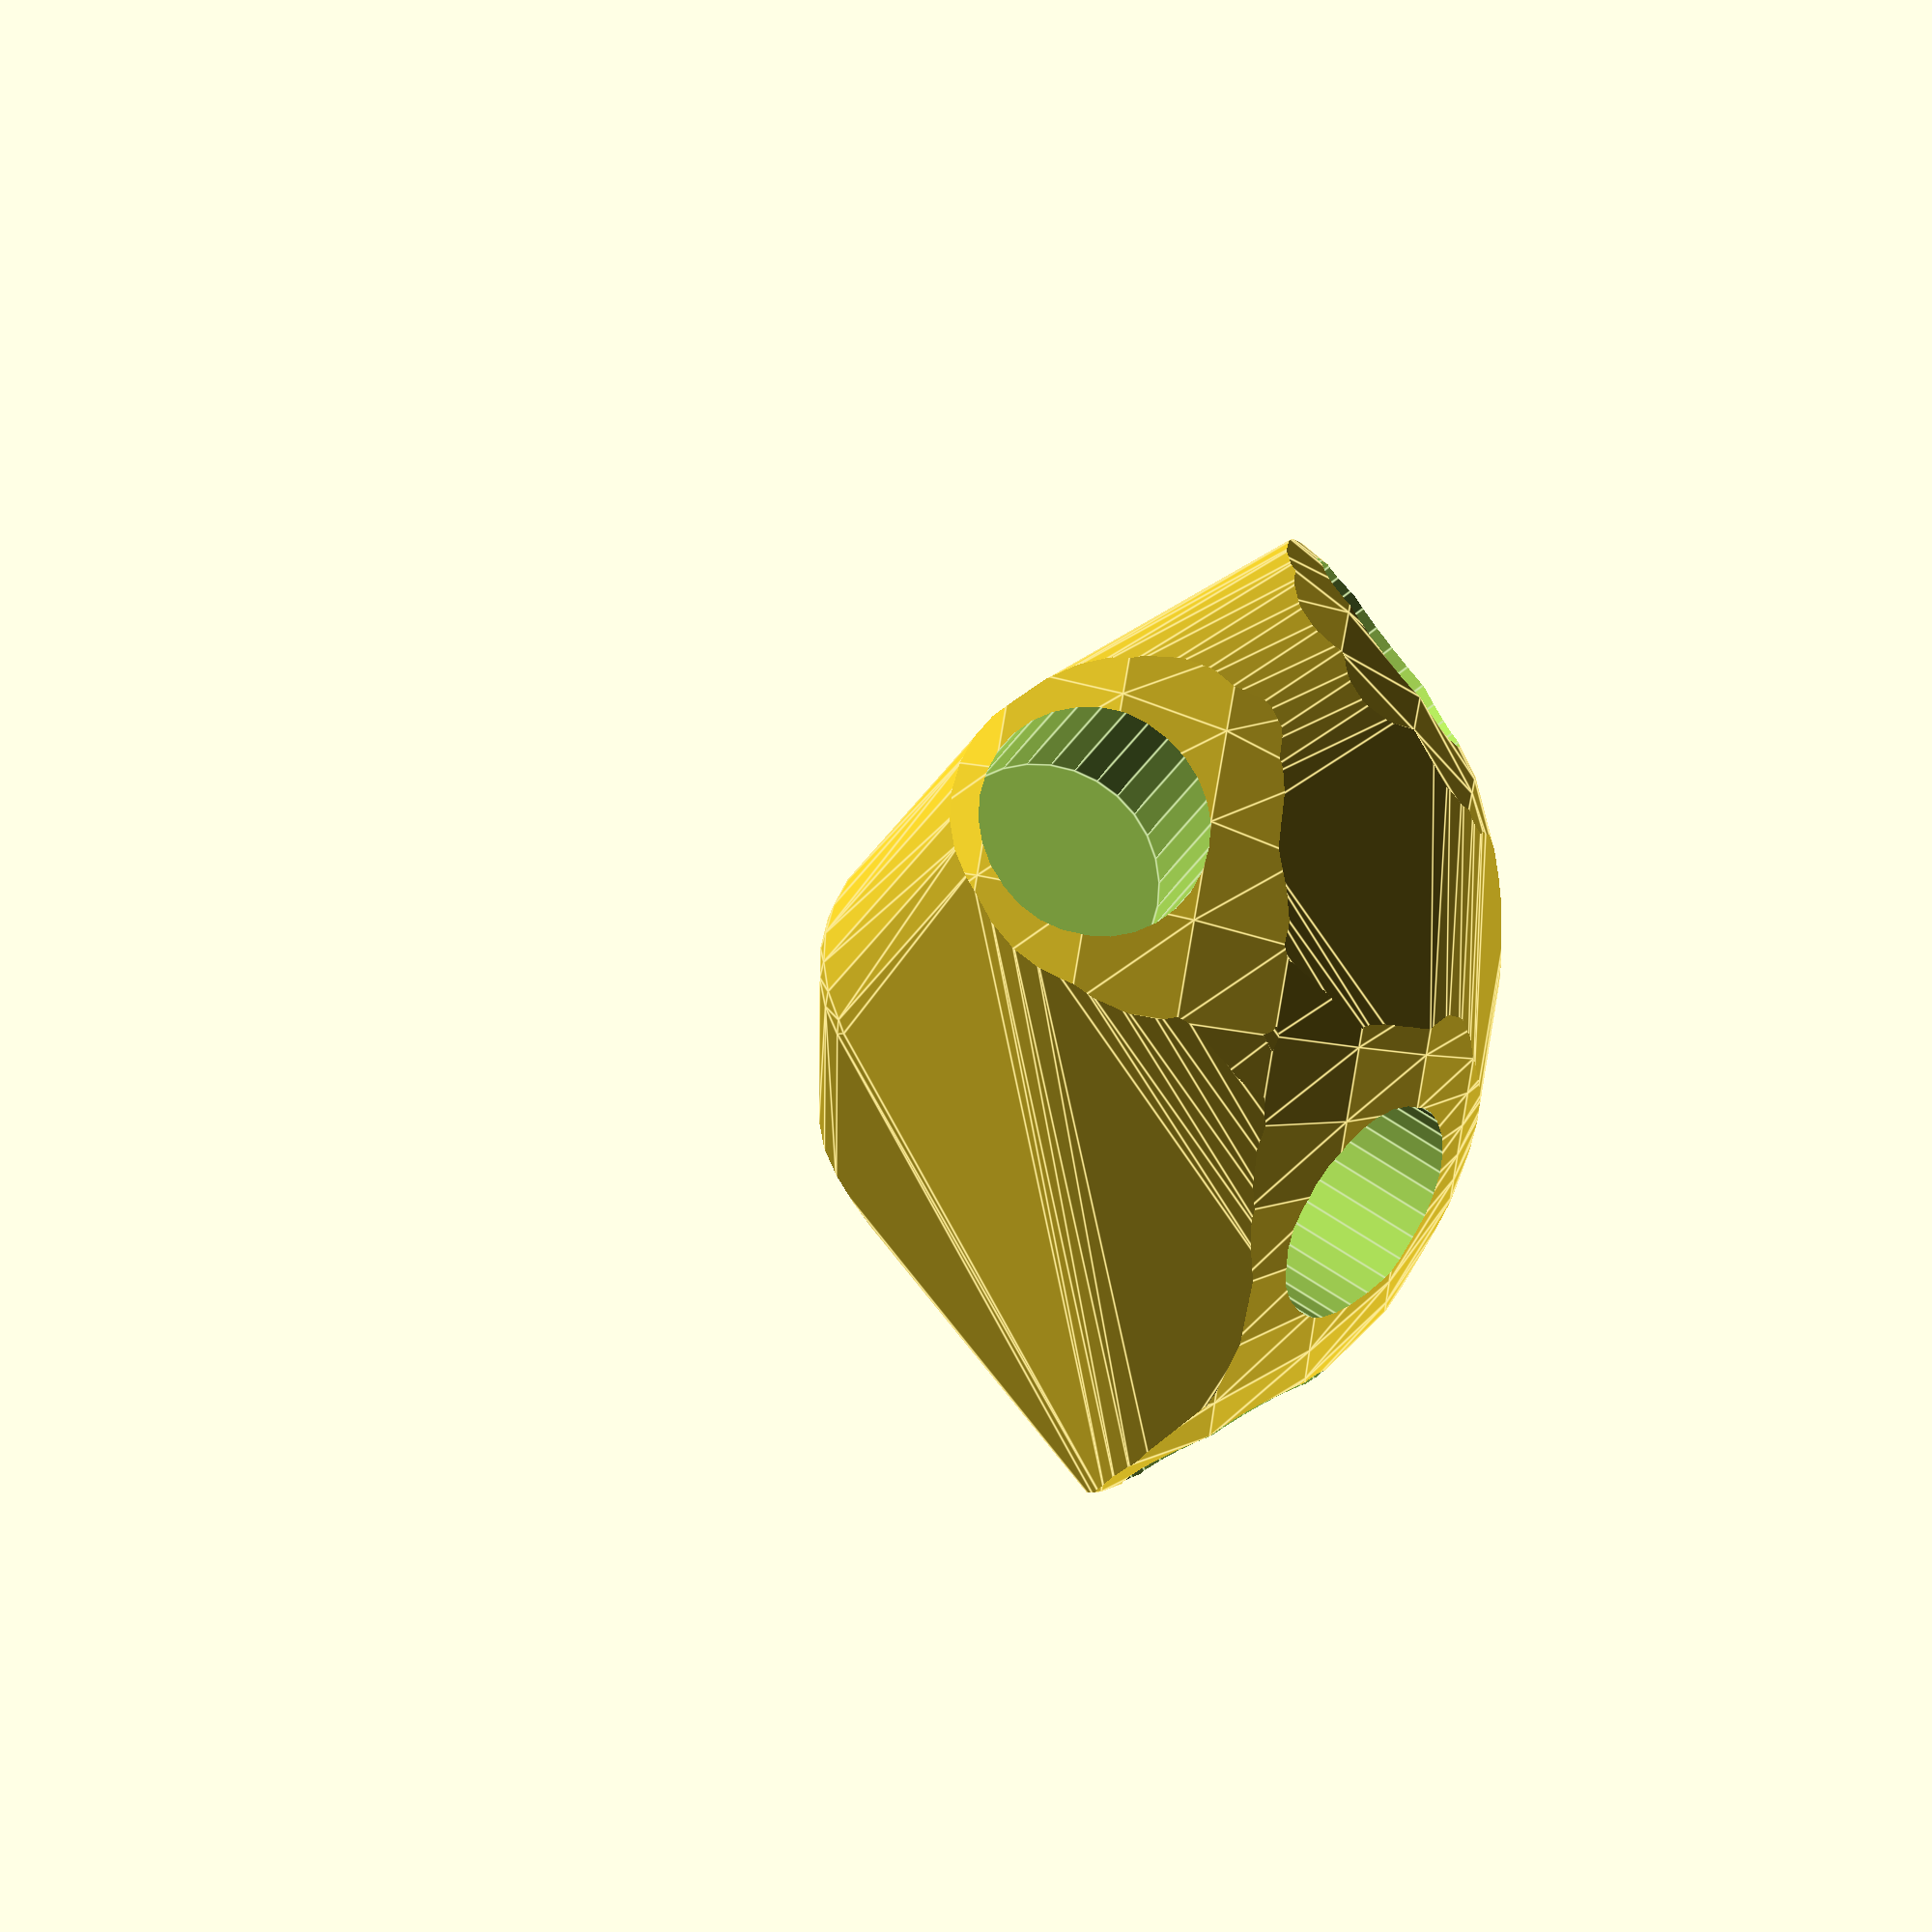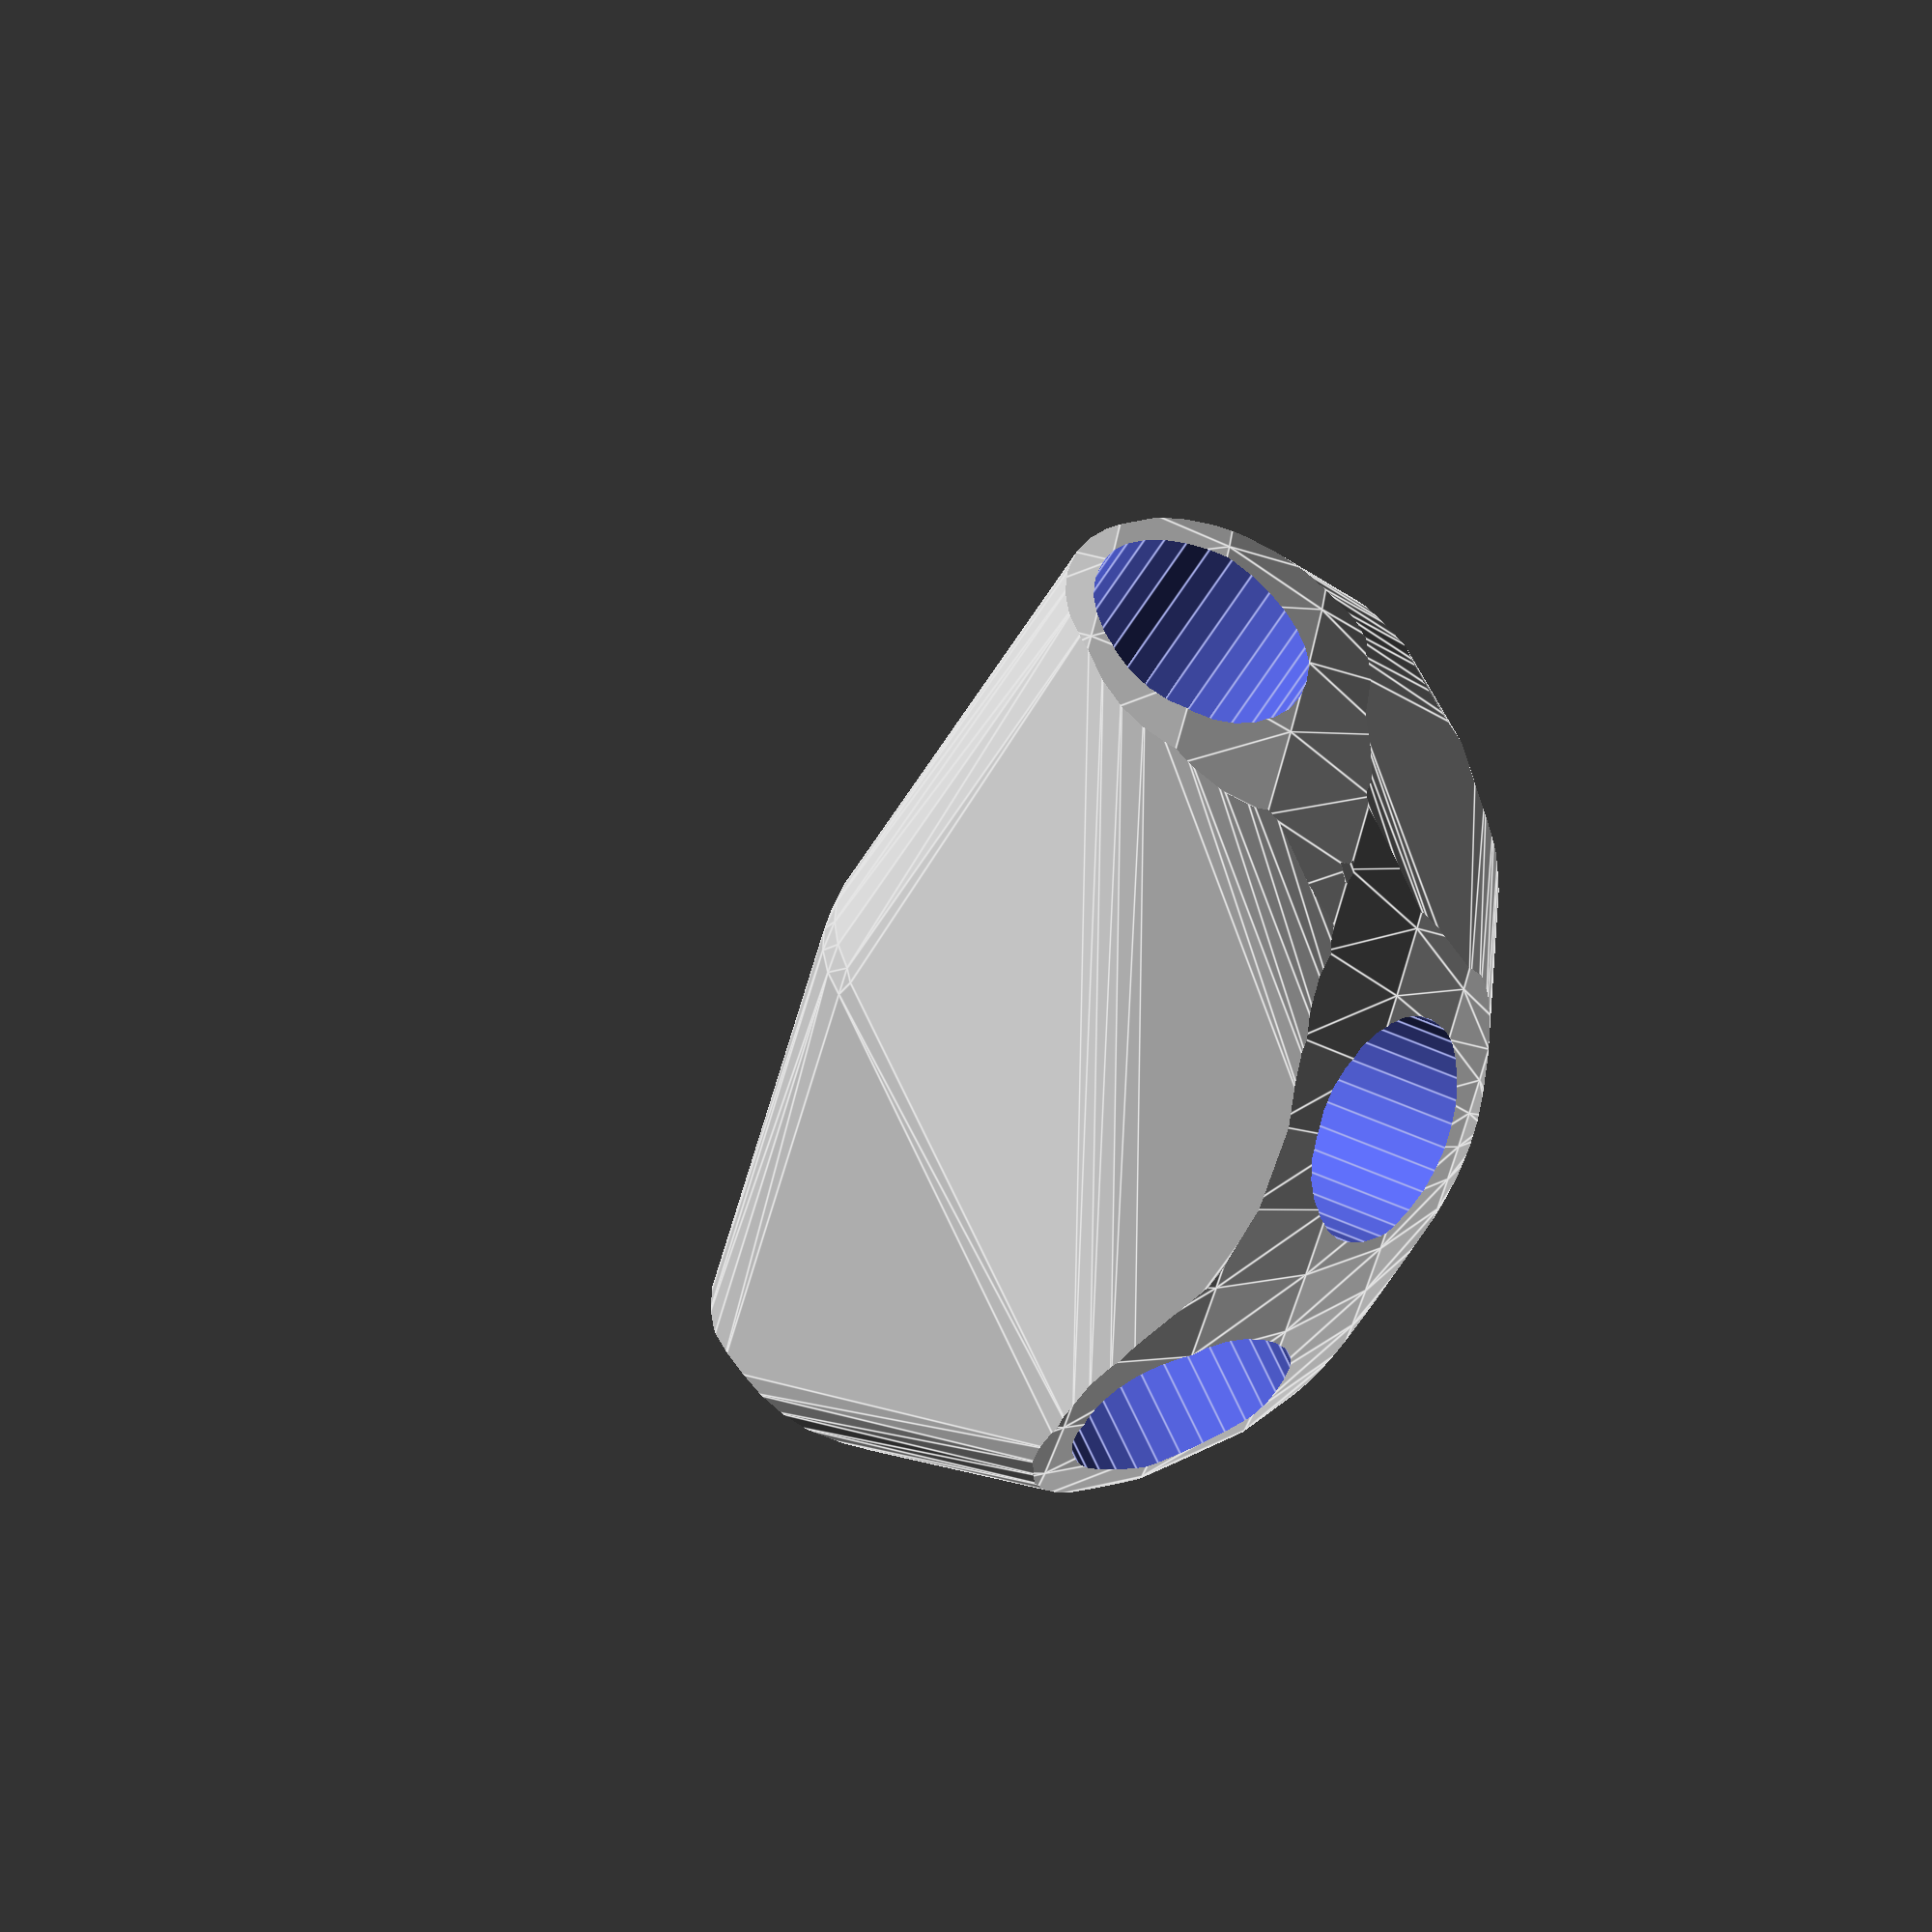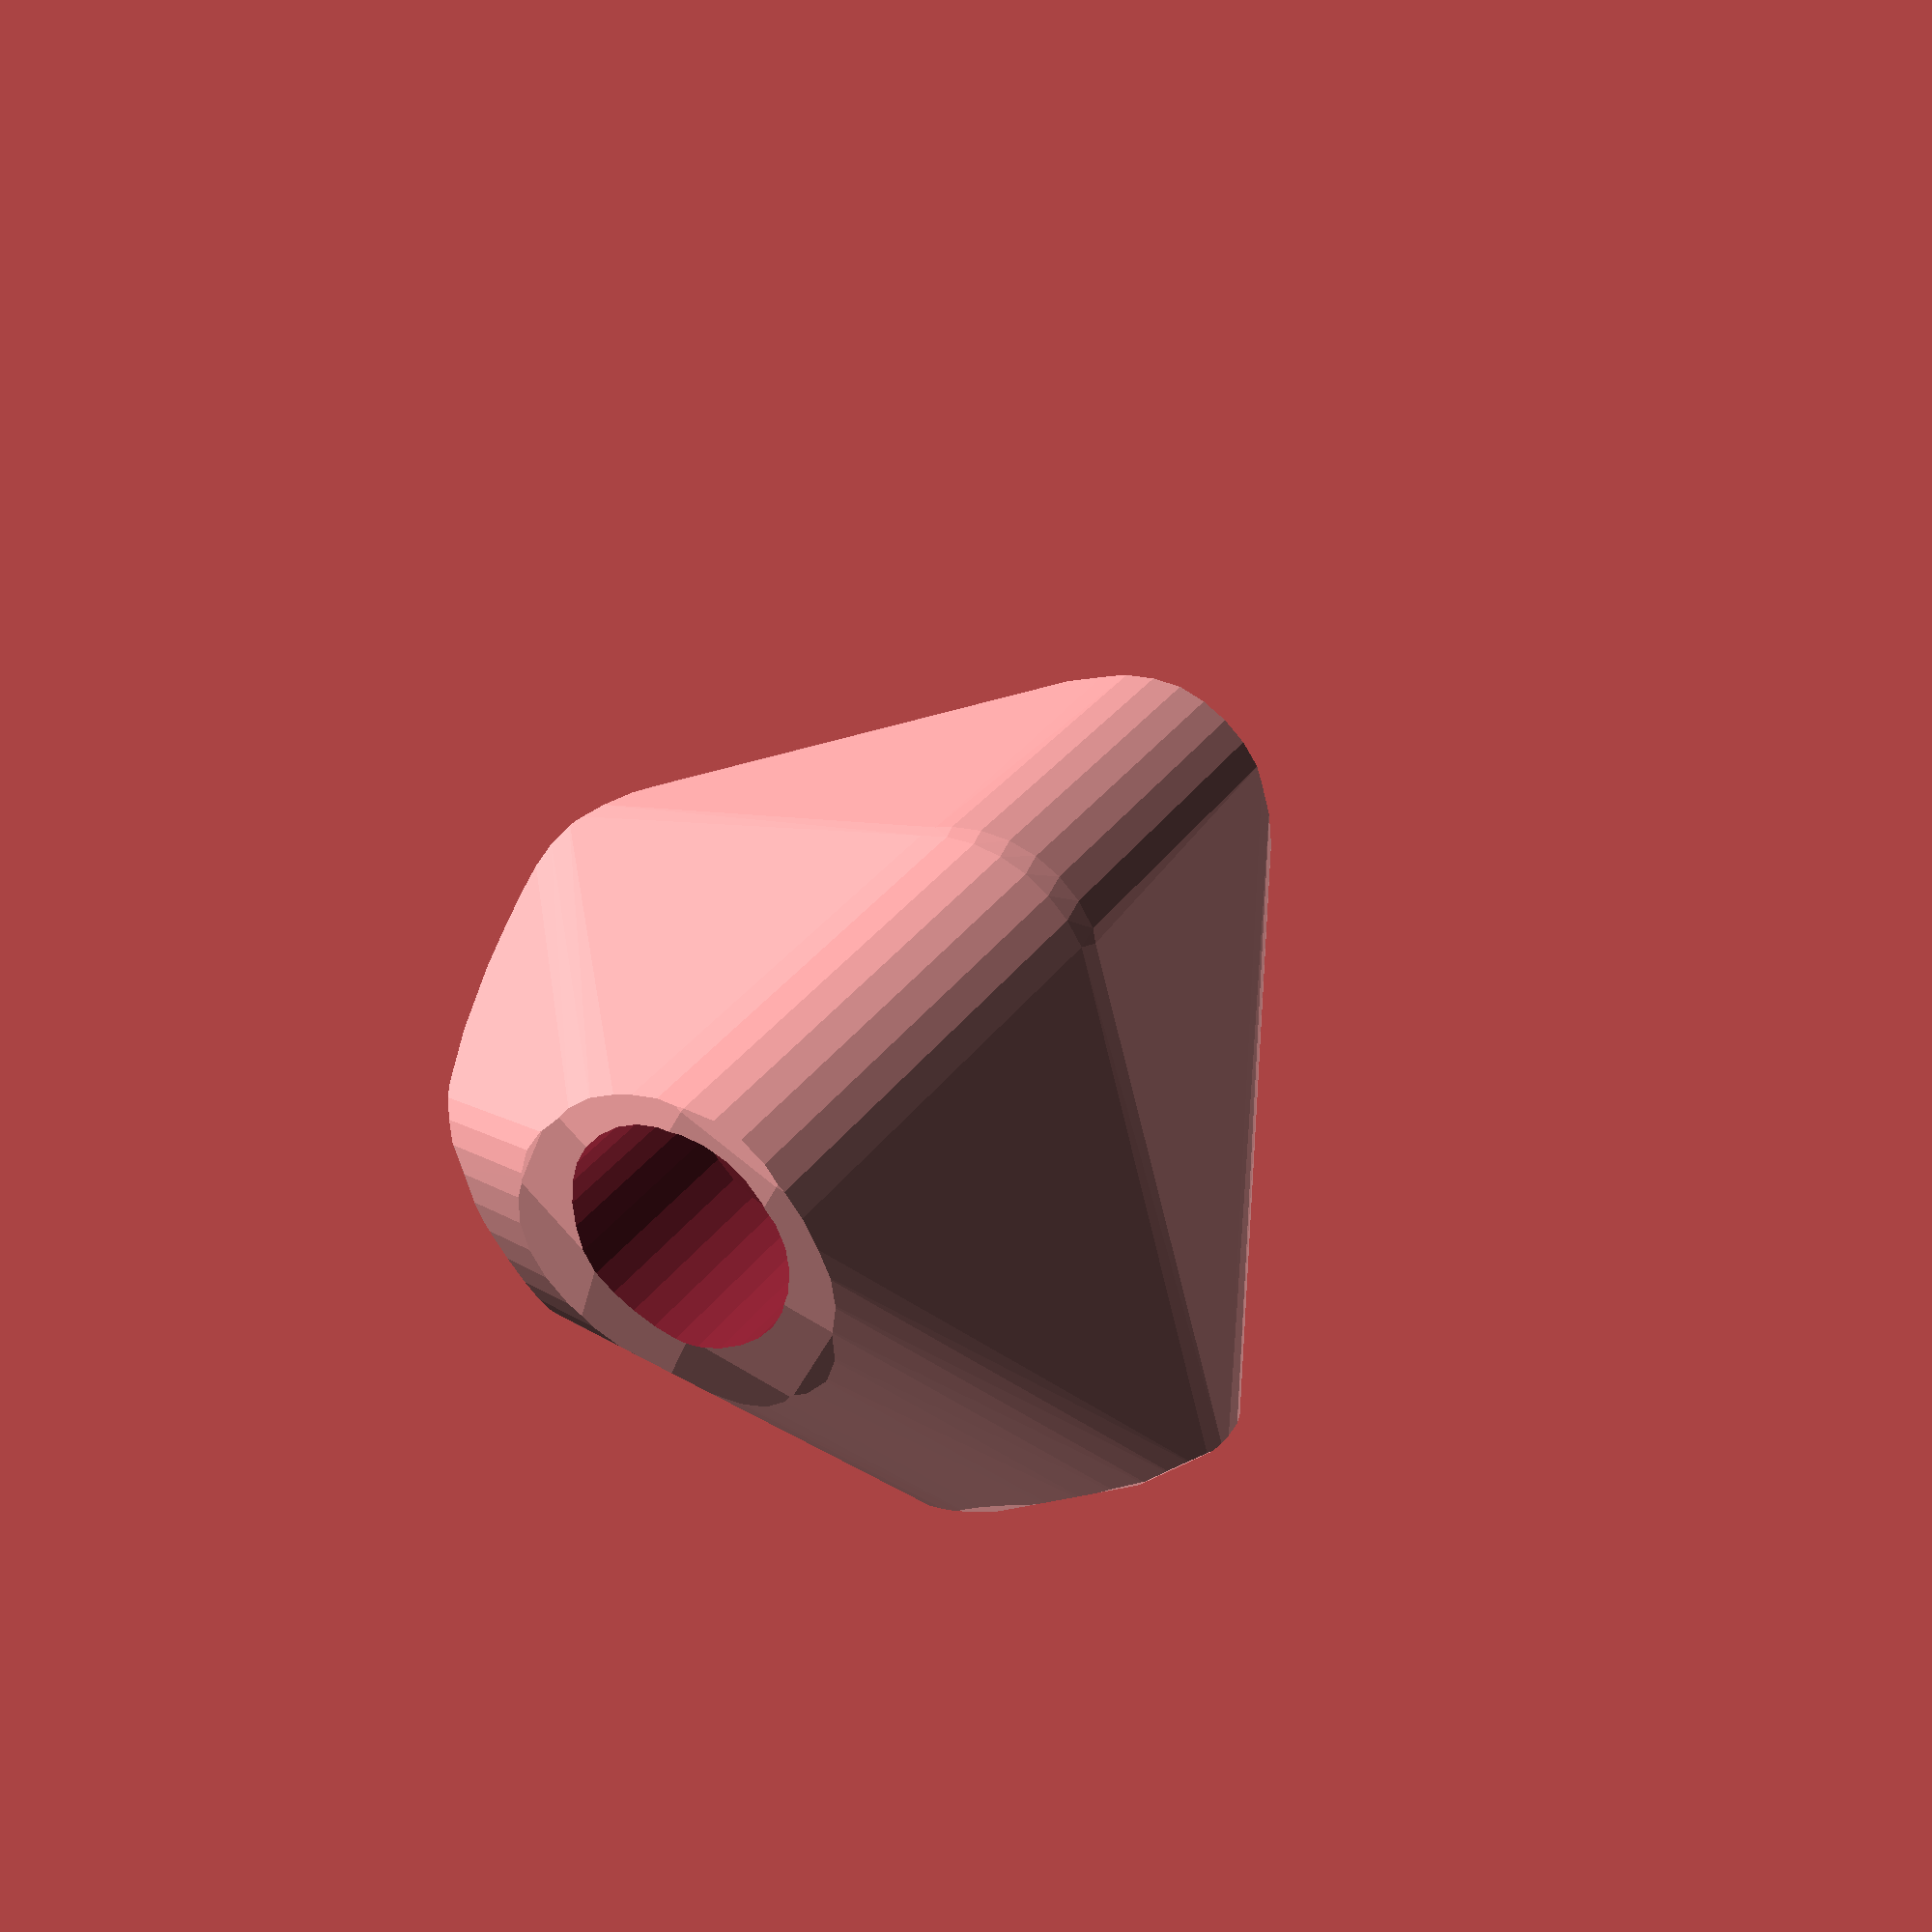
<openscad>


difference() {
	intersection() {
		hull() {
			rotate(a = -90.0945652800, v = [-0.9690631526, -0.2468073786, 0.0000000000]) {
				rotate(a = -90.0000000000, v = [-0.9394950268, 0.3425625413, 0.0000000000]) {
					cylinder(h = 60, r = 16.2000000000);
				}
			}
			rotate(a = -90.0945652800, v = [-0.9690631526, -0.2468073786, 0.0000000000]) {
				rotate(a = -90.0000000000, v = [-0.6423452893, -0.7664153765, 0.0000000000]) {
					cylinder(h = 60, r = 16.2000000000);
				}
			}
			rotate(a = -90.0945652800, v = [-0.9690631526, -0.2468073786, 0.0000000000]) {
				rotate(a = -37.0254323878, v = [-0.3342990729, 0.5008514650, 0.0000000000]) {
					cylinder(h = 60, r = 16.2000000000);
				}
			}
			rotate(a = -90.0945652800, v = [-0.9690631526, -0.2468073786, 0.0000000000]) {
				rotate(a = -52.6023673550, v = [-0.5739261574, -0.5493115941, 0.0000000000]) {
					cylinder(h = 60, r = 16.2000000000);
				}
			}
			rotate(a = -90.0945652800, v = [-0.9690631526, -0.2468073786, 0.0000000000]) {
				rotate(a = -128.8604503252, v = [-0.7208169980, 0.2945502260, 0.0000000000]) {
					cylinder(h = 60, r = 16.2000000000);
				}
			}
			rotate(a = -90.0945652800, v = [-0.9690631526, -0.2468073786, 0.0000000000]) {
				rotate(a = -141.5872285882, v = [0.1170097713, -0.6102051323, 0.0000000000]) {
					cylinder(h = 60, r = 16.2000000000);
				}
			}
		}
		sphere(r = 60);
	}
	union() {
		rotate(a = -90.0945652800, v = [-0.9690631526, -0.2468073786, 0.0000000000]) {
			rotate(a = -90.0000000000, v = [-0.9394950268, 0.3425625413, 0.0000000000]) {
				translate(v = [0, 0, 35]) {
					cylinder(h = 100, r = 13.2000000000);
				}
			}
		}
		rotate(a = -90.0945652800, v = [-0.9690631526, -0.2468073786, 0.0000000000]) {
			rotate(a = -90.0000000000, v = [-0.6423452893, -0.7664153765, 0.0000000000]) {
				translate(v = [0, 0, 35]) {
					cylinder(h = 100, r = 13.2000000000);
				}
			}
		}
		rotate(a = -90.0945652800, v = [-0.9690631526, -0.2468073786, 0.0000000000]) {
			rotate(a = -37.0254323878, v = [-0.3342990729, 0.5008514650, 0.0000000000]) {
				translate(v = [0, 0, 35]) {
					cylinder(h = 100, r = 13.2000000000);
				}
			}
		}
		rotate(a = -90.0945652800, v = [-0.9690631526, -0.2468073786, 0.0000000000]) {
			rotate(a = -52.6023673550, v = [-0.5739261574, -0.5493115941, 0.0000000000]) {
				translate(v = [0, 0, 35]) {
					cylinder(h = 100, r = 13.2000000000);
				}
			}
		}
		rotate(a = -90.0945652800, v = [-0.9690631526, -0.2468073786, 0.0000000000]) {
			rotate(a = -128.8604503252, v = [-0.7208169980, 0.2945502260, 0.0000000000]) {
				translate(v = [0, 0, 35]) {
					cylinder(h = 100, r = 13.2000000000);
				}
			}
		}
		rotate(a = -90.0945652800, v = [-0.9690631526, -0.2468073786, 0.0000000000]) {
			rotate(a = -141.5872285882, v = [0.1170097713, -0.6102051323, 0.0000000000]) {
				translate(v = [0, 0, 35]) {
					cylinder(h = 100, r = 13.2000000000);
				}
			}
		}
	}
}
</openscad>
<views>
elev=92.7 azim=323.0 roll=80.4 proj=o view=edges
elev=261.5 azim=101.5 roll=107.9 proj=o view=edges
elev=225.1 azim=8.0 roll=202.8 proj=p view=wireframe
</views>
